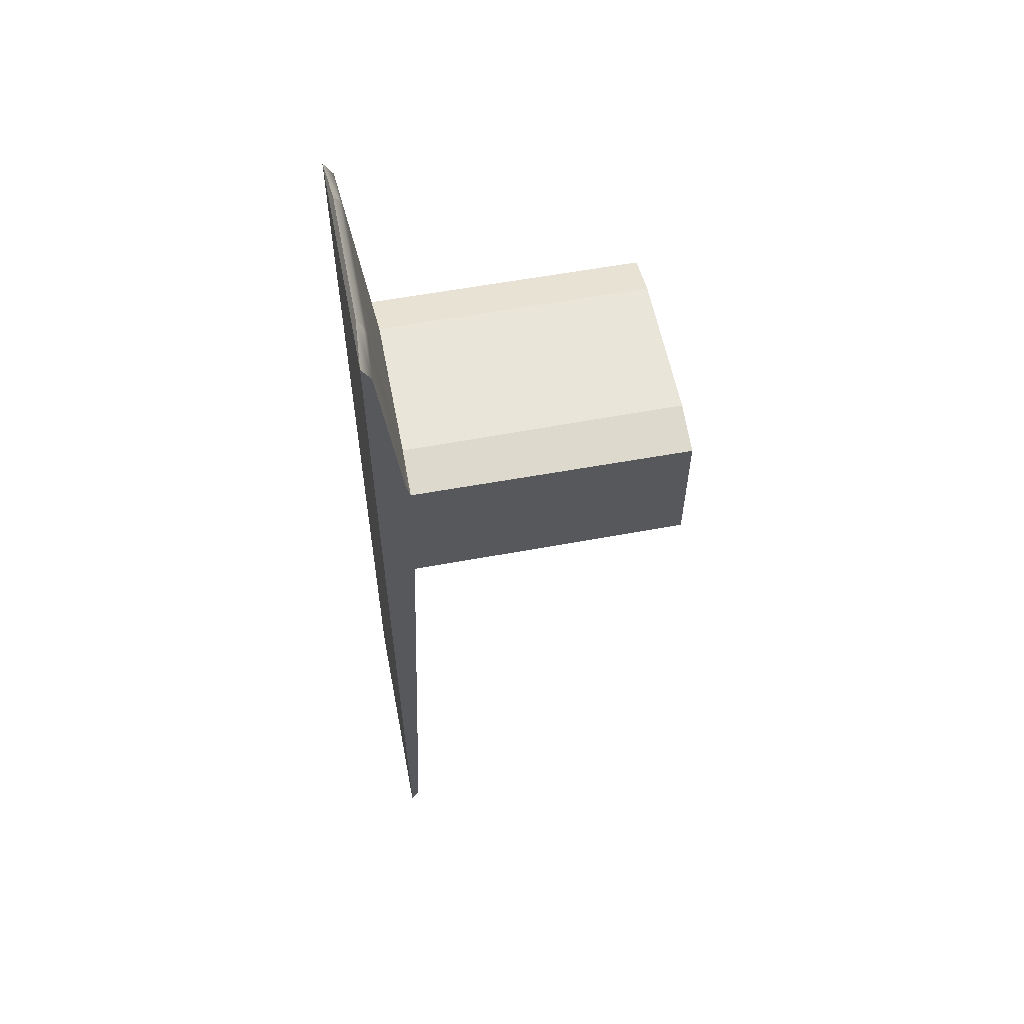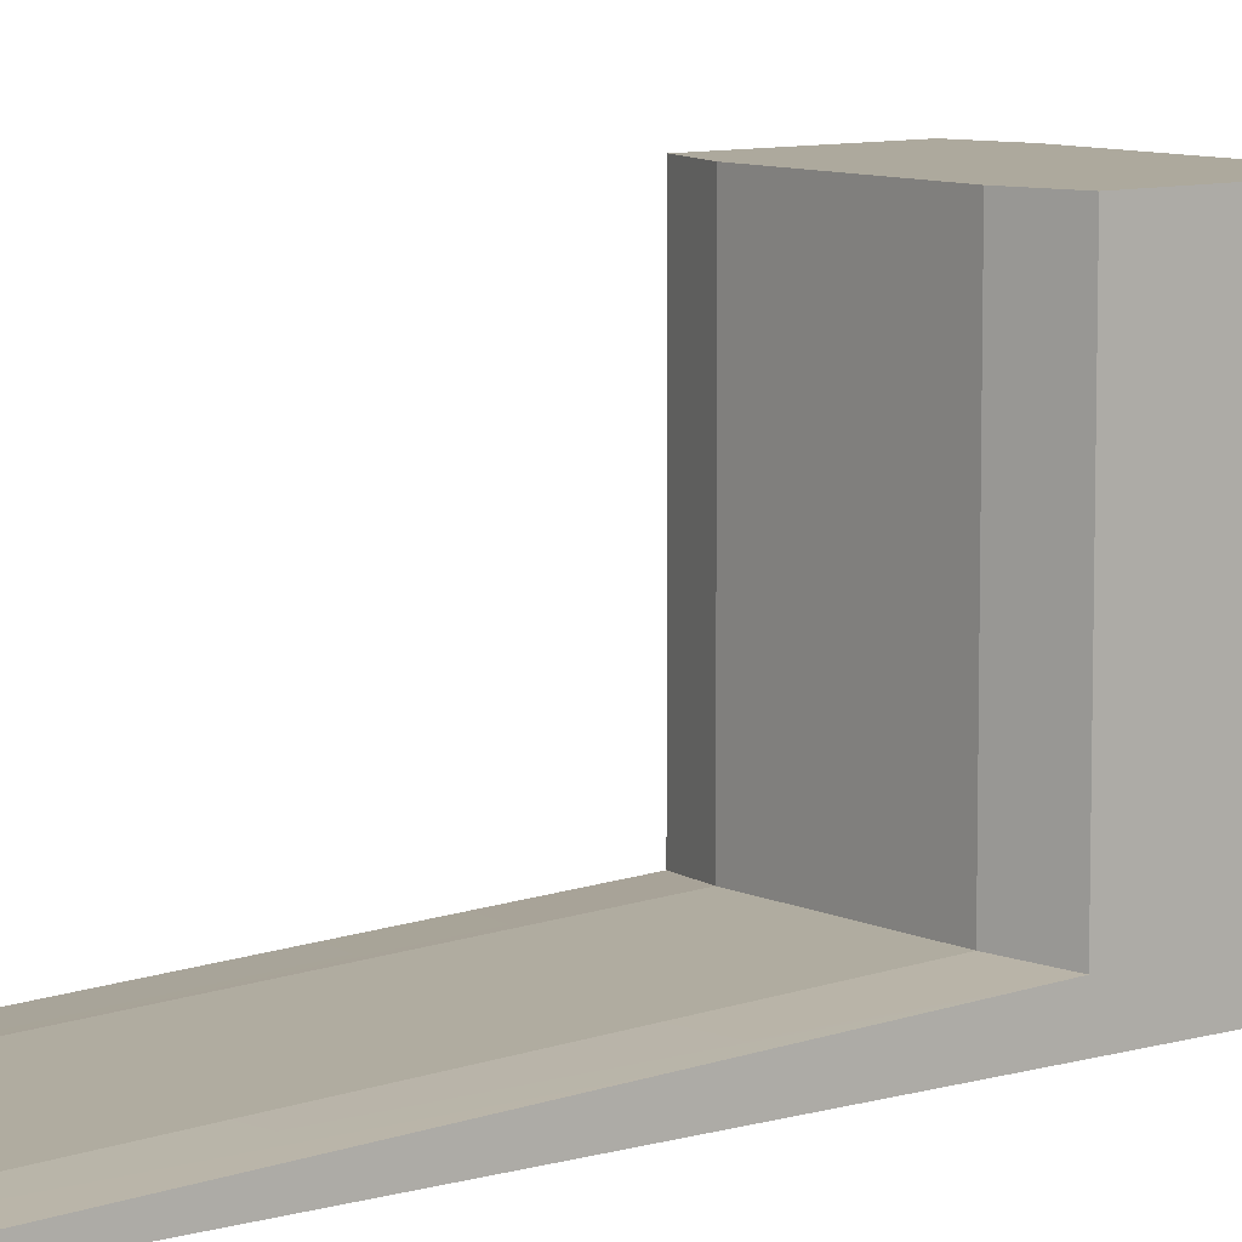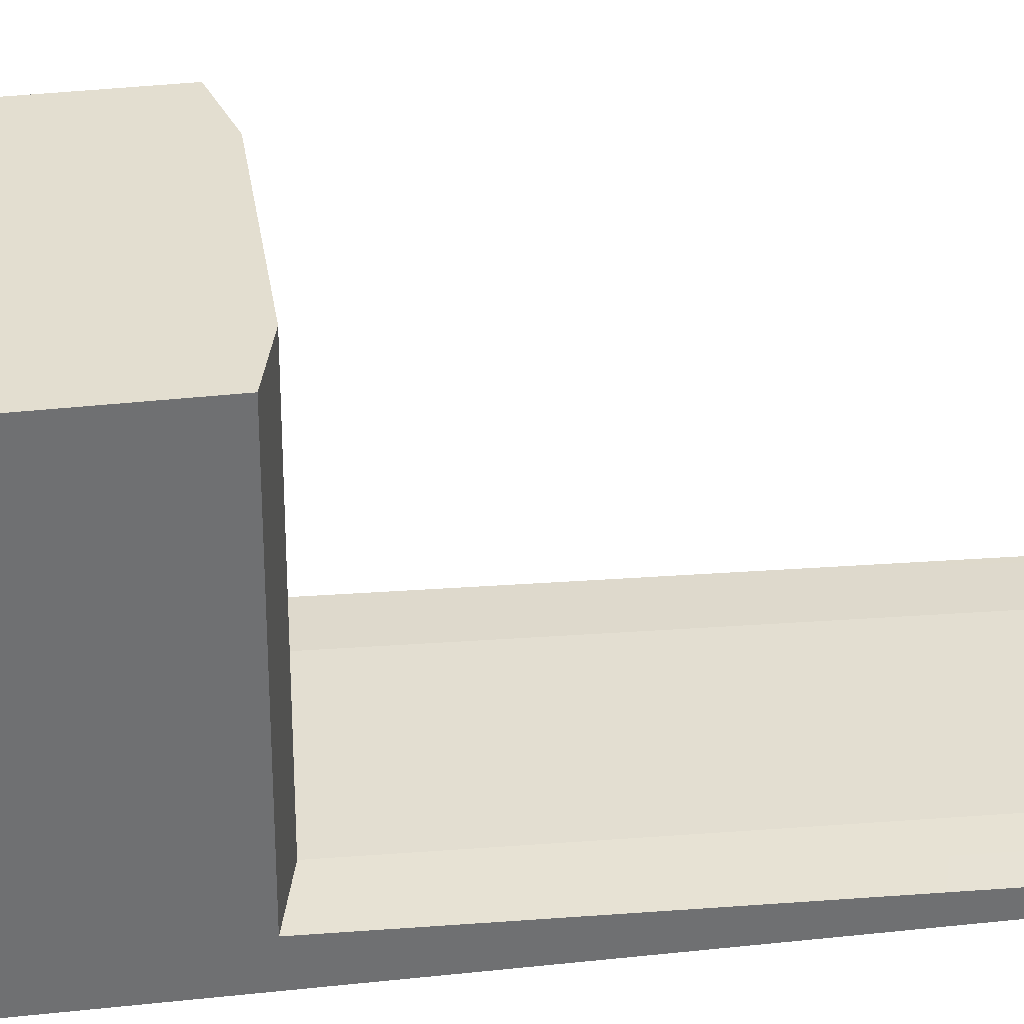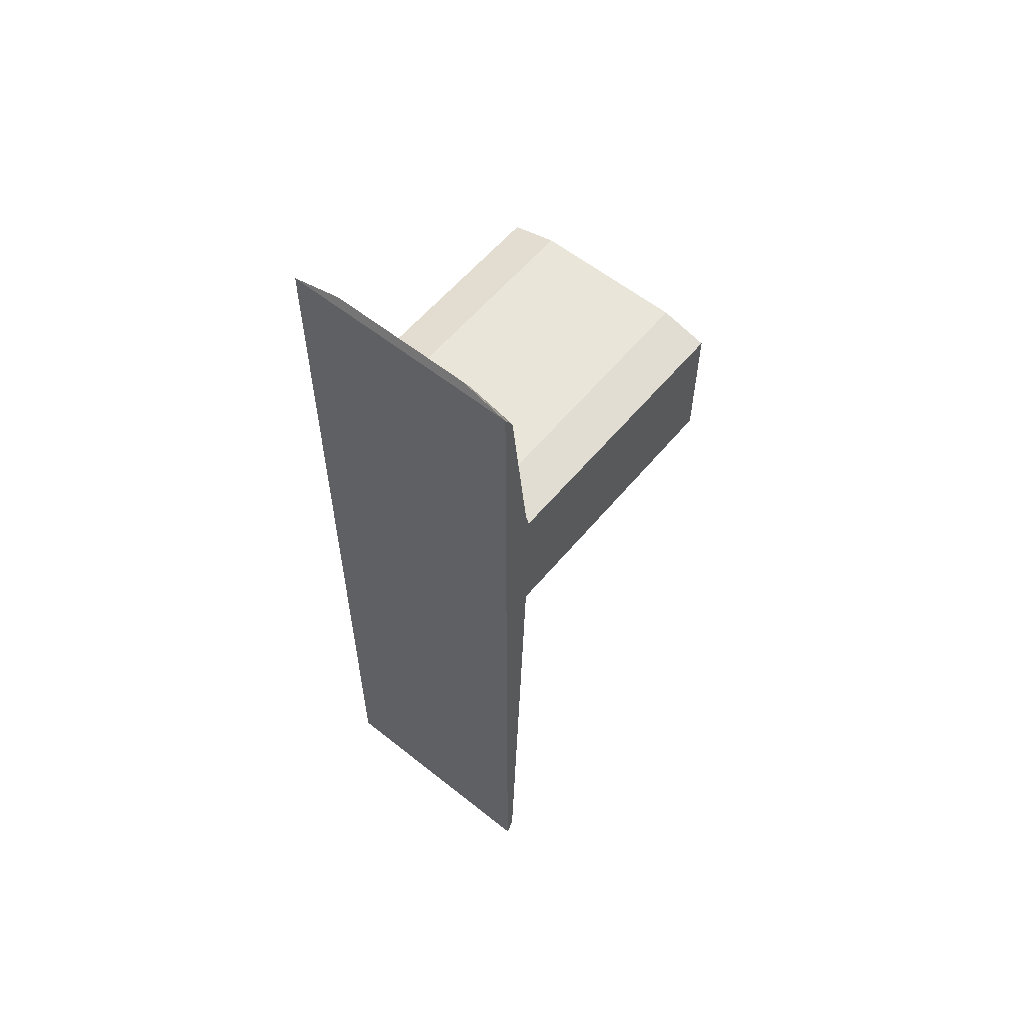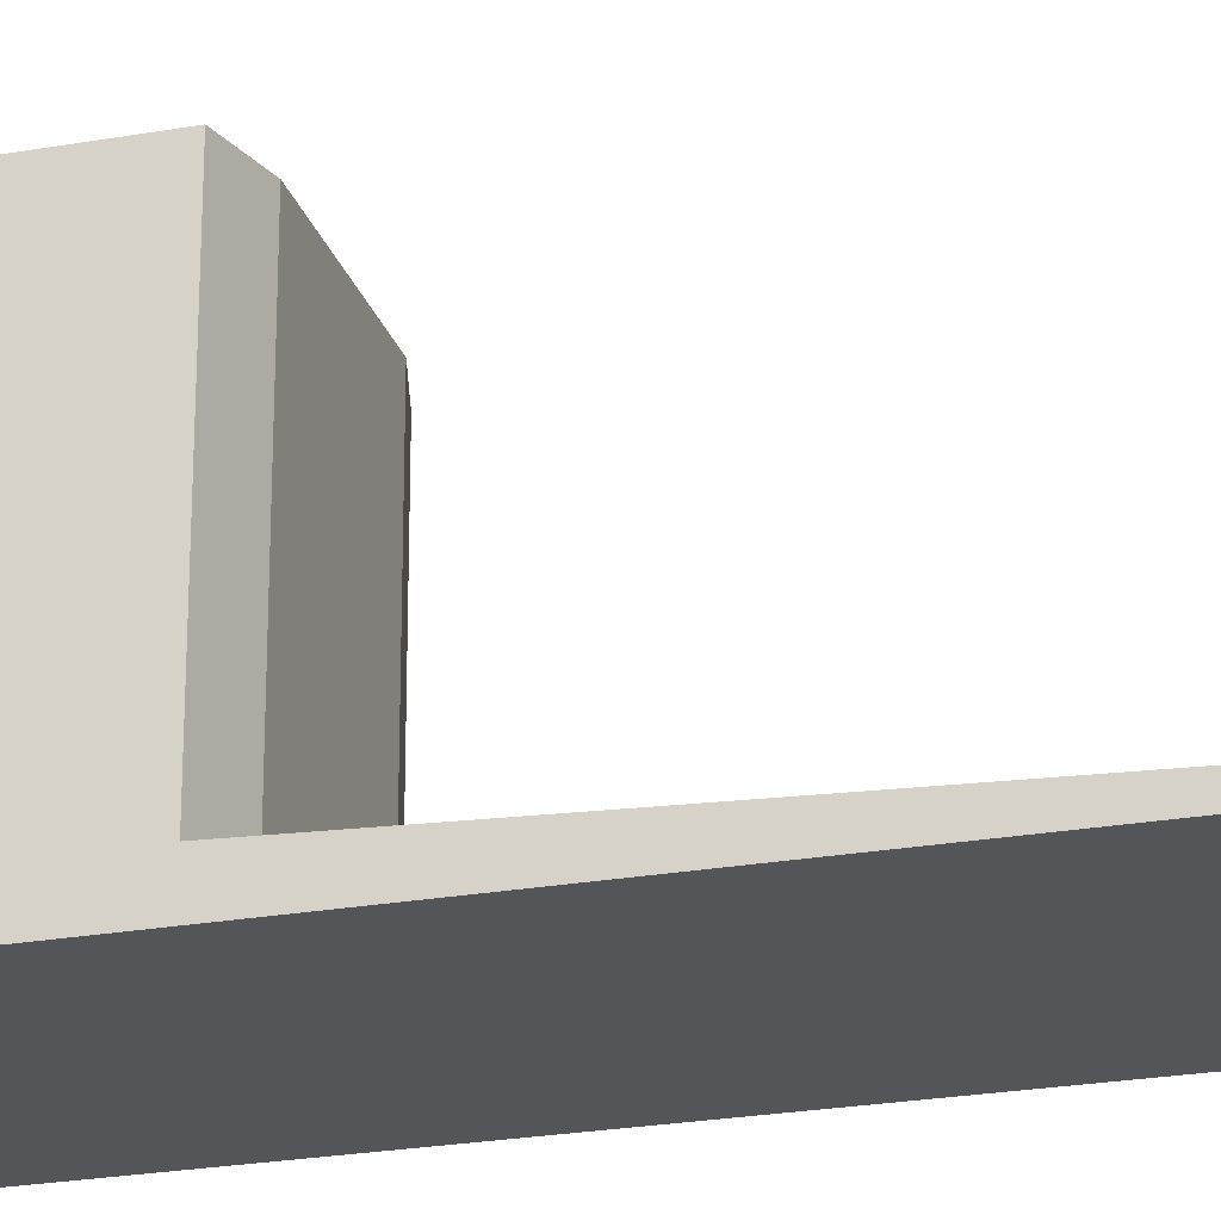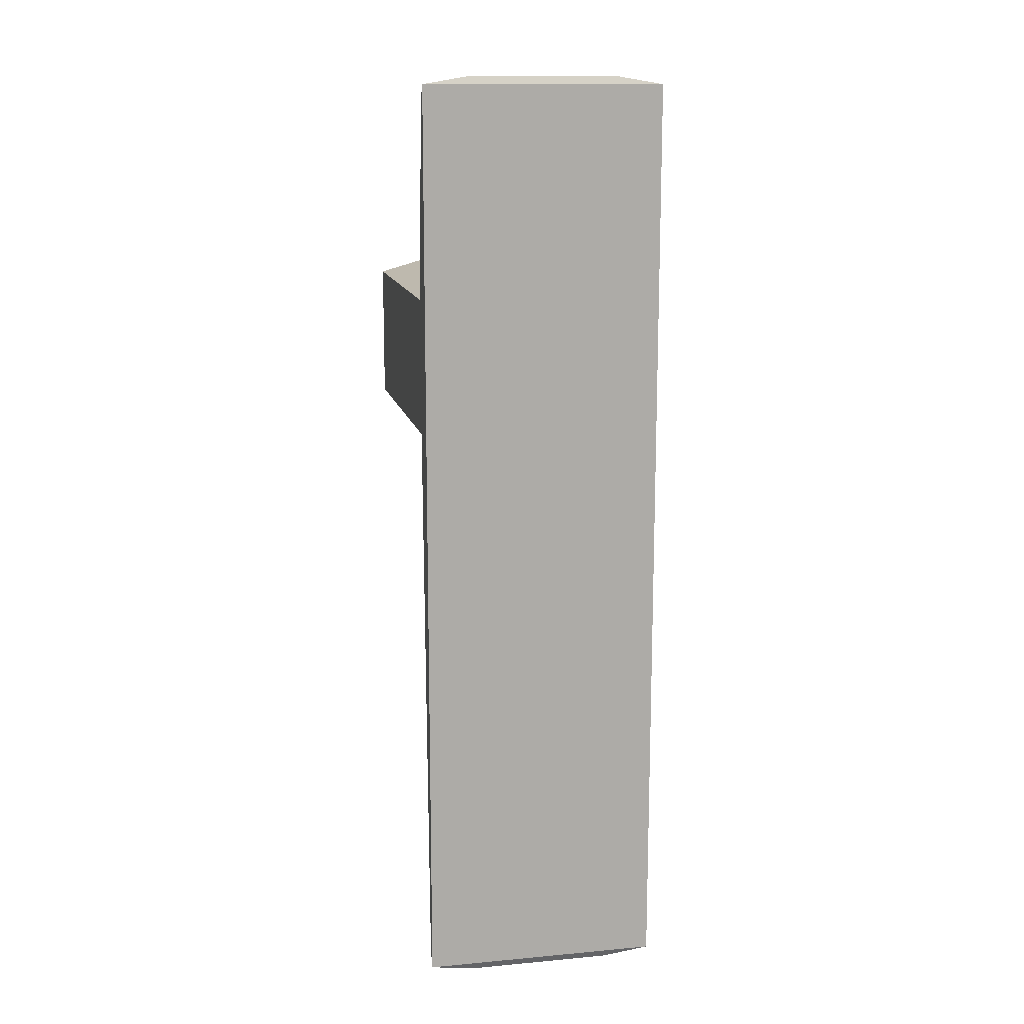
<metadata>
{"format":"obj","ext":"obj","renderer":"f3d","projection":"perspective","resolution":1024,"background":"white","views":[{"elev":58.1,"azim":79.1,"up":"+Z"},{"elev":8.8,"azim":-128.3,"up":"+Y"},{"elev":35.7,"azim":81.7,"up":"+Y"},{"elev":58.5,"azim":39.4,"up":"+Z"},{"elev":-24.6,"azim":106.1,"up":"+Y"},{"elev":13.7,"azim":-11.7,"up":"+Z"}]}
</metadata>
<code>
g pCube69
v -0.012 -0.01547 0.02762
v -0.012 -0.01547 0.02582
v -0.012 -0.01525 0.02672
v -0.012 0.01547 0.01173
v -0.00743 0.01547 0.01046
v 0.00743 0.01547 0.01046
v 0.012 0.01547 0.01173
v -0.012 0.01547 0.02545
v 0.012 0.01547 0.02545
v -0.00743 0.01547 0.02672
v 0.00743 0.01547 0.02672
v -0.012 -0.01547 0.02762
v 0.012 -0.01547 0.02762
v 0.012 -0.01547 0.02582
v -0.012 -0.01547 0.02582
v -0.012 -0.01547 0.01046
v 0.012 -0.01547 0.01046
v -0.012 -0.01547 -0.04647
v 0.012 -0.01547 -0.04651
v 0.00752 -0.01213 0.02672
v 0.00743 0.01547 0.02672
v 0.012 0.01547 0.02545
v 0.012 -0.01213 0.02561
v -0.012 0.01547 0.01173
v -0.012 -0.0124 0.01173
v -0.00743 -0.01213 0.01046
v -0.00743 0.01547 0.01046
v -0.012 -0.0124 0.01173
v -0.007374 -0.01427 -0.04483
v -0.00743 -0.01213 0.01046
v -0.012 -0.01459 -0.045
v -0.007374 -0.01455 -0.04627
v -0.00717 -0.01509 -0.04728
v -0.012 -0.01547 -0.04647
v 0.00743 0.01547 0.01046
v 0.00743 -0.01213 0.01046
v 0.012 -0.0124 0.01173
v 0.012 0.01547 0.01173
v 0.00743 -0.01213 0.01046
v 0.012 -0.01459 -0.045
v 0.012 -0.0124 0.01173
v 0.007318 -0.01427 -0.04482
v 0.007374 -0.01455 -0.04627
v 0.012 -0.01547 -0.04651
v 0.007297 -0.0151 -0.0473
v -0.00743 0.01547 0.02672
v -0.00743 -0.01213 0.02672
v -0.012 -0.01233 0.02545
v -0.012 0.01547 0.02545
v -0.00743 -0.01213 0.02672
v -0.012 -0.01455 0.04495
v -0.012 -0.01233 0.02545
v -0.007295 -0.01422 0.04496
v -0.007362 -0.01454 0.04627
v -0.012 -0.01547 0.04648
v -0.00717 -0.01509 0.0473
v -0.00717 -0.01509 0.0473
v 0.00717 -0.01509 0.0473
v 0.012 -0.01547 0.04648
v -0.012 -0.01547 0.04648
v 0.00717 -0.01509 0.0473
v 0.012 -0.01455 0.04495
v 0.012 -0.01547 0.04648
v 0.007295 -0.01454 0.04627
v 0.007295 -0.01422 0.04496
v 0.012 -0.01257 0.0276
v 0.00752 -0.01213 0.02672
v 0.012 -0.01213 0.02561
v 0.007297 -0.0151 -0.0473
v -0.00717 -0.01509 -0.04728
v -0.012 -0.01547 -0.04647
v 0.012 -0.01547 -0.04651
v -0.00743 -0.01213 0.02672
v -0.00743 0.01547 0.02672
v 0.00743 0.01547 0.02672
v 0.00752 -0.01213 0.02672
v -0.00743 -0.01213 0.01046
v 0.00743 -0.01213 0.01046
v 0.00743 0.01547 0.01046
v -0.00743 0.01547 0.01046
v 0.012 -0.01213 0.02561
v 0.012 0.01547 0.02545
v 0.012 0.01547 0.01173
v 0.012 -0.0124 0.01173
v 0.012 -0.01547 0.02582
v 0.012 -0.01547 0.01046
v 0.012 -0.01547 0.02762
v 0.012 -0.01257 0.0276
v 0.012 -0.01455 0.04495
v 0.012 -0.01547 0.04648
v -0.012 -0.0124 0.01173
v -0.012 0.01547 0.01173
v -0.012 0.01547 0.02545
v -0.012 -0.01233 0.02545
v -0.012 -0.01525 0.02672
v -0.012 -0.01547 0.01046
v -0.012 -0.01547 0.02582
v -0.012 -0.01455 0.04495
v -0.012 -0.01547 0.02762
v -0.012 -0.01547 0.04648
v -0.00717 -0.01509 0.0473
v 0.007295 -0.01454 0.04627
v 0.00717 -0.01509 0.0473
v -0.007362 -0.01454 0.04627
v -0.007295 -0.01422 0.04496
v 0.007295 -0.01422 0.04496
v 0.00752 -0.01213 0.02672
v -0.00743 -0.01213 0.02672
v -0.007374 -0.01455 -0.04627
v -0.00717 -0.01509 -0.04728
v 0.007297 -0.0151 -0.0473
v 0.007374 -0.01455 -0.04627
v 0.007318 -0.01427 -0.04482
v -0.007374 -0.01427 -0.04483
v -0.00743 -0.01213 0.01046
v 0.00743 -0.01213 0.01046
v -0.012 -0.01547 0.02762
v -0.012 -0.01547 0.04648
v 0.012 -0.01547 0.04648
v 0.012 -0.01547 0.02762
v 0.012 -0.0124 0.01173
v 0.012 -0.01459 -0.045
v 0.012 -0.01547 -0.04651
v 0.012 -0.01547 0.01046
v -0.012 -0.01547 0.01046
v -0.012 -0.01547 -0.04647
v -0.012 -0.01459 -0.045
v -0.012 -0.0124 0.01173
g pCube69_0
f 3 2 1
f 6 5 4
f 4 7 6
f 4 8 7
f 8 9 7
f 8 10 9
f 10 11 9
f 14 13 12
f 15 14 12
f 14 15 16
f 17 14 16
f 16 18 17
f 18 19 17
f 22 21 20
f 23 22 20
f 26 25 24
f 27 26 24
f 30 29 28
f 29 31 28
f 29 32 31
f 32 33 31
f 33 34 31
f 37 36 35
f 38 37 35
f 41 40 39
f 40 42 39
f 42 40 43
f 40 44 43
f 44 45 43
f 48 47 46
f 49 48 46
f 52 51 50
f 51 53 50
f 53 51 54
f 54 51 55
f 56 54 55
f 59 58 57
f 60 59 57
f 63 62 61
f 62 64 61
f 62 65 64
f 65 62 66
f 67 65 66
f 68 67 66
f 71 70 69
f 72 71 69
f 75 74 73
f 76 75 73
f 79 78 77
f 80 79 77
f 83 82 81
f 84 83 81
f 84 81 85
f 86 84 85
f 85 81 87
f 81 88 87
f 88 89 87
f 89 90 87
f 93 92 91
f 94 93 91
f 95 94 91
f 95 91 96
f 96 97 95
f 98 94 95
f 98 95 99
f 99 100 98
f 103 102 101
f 102 104 101
f 105 104 102
f 106 105 102
f 105 106 107
f 108 105 107
f 111 110 109
f 112 111 109
f 112 109 113
f 109 114 113
f 113 114 115
f 116 113 115
f 119 118 117
f 120 119 117
f 123 122 121
f 124 123 121
f 127 126 125
f 128 127 125

</code>
